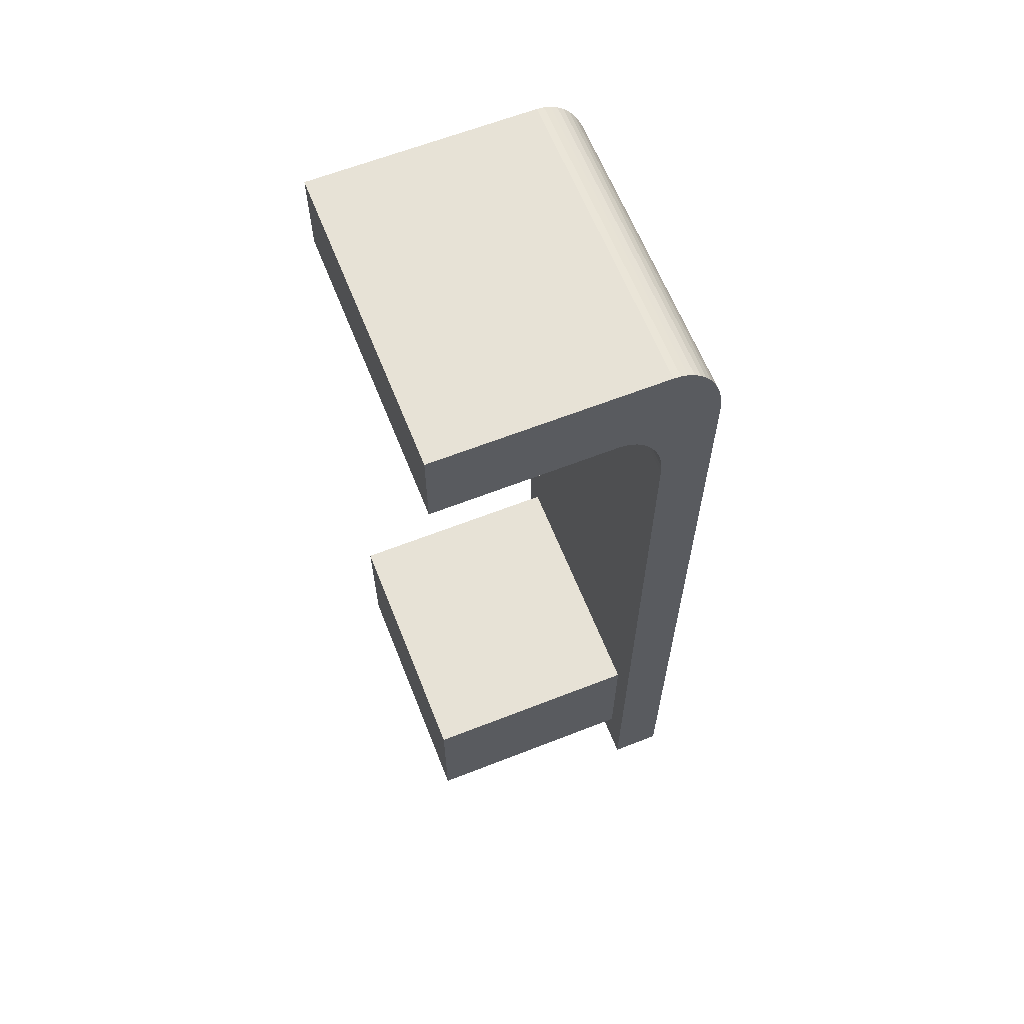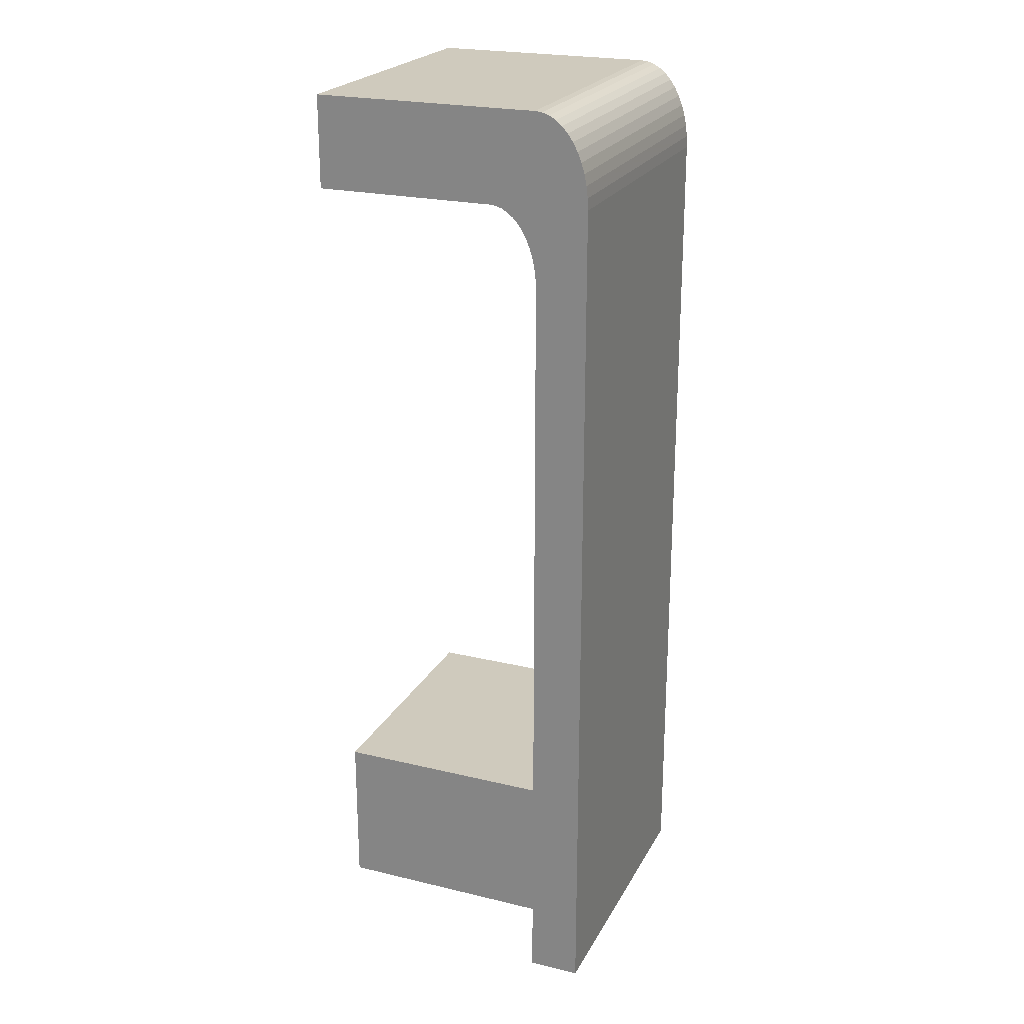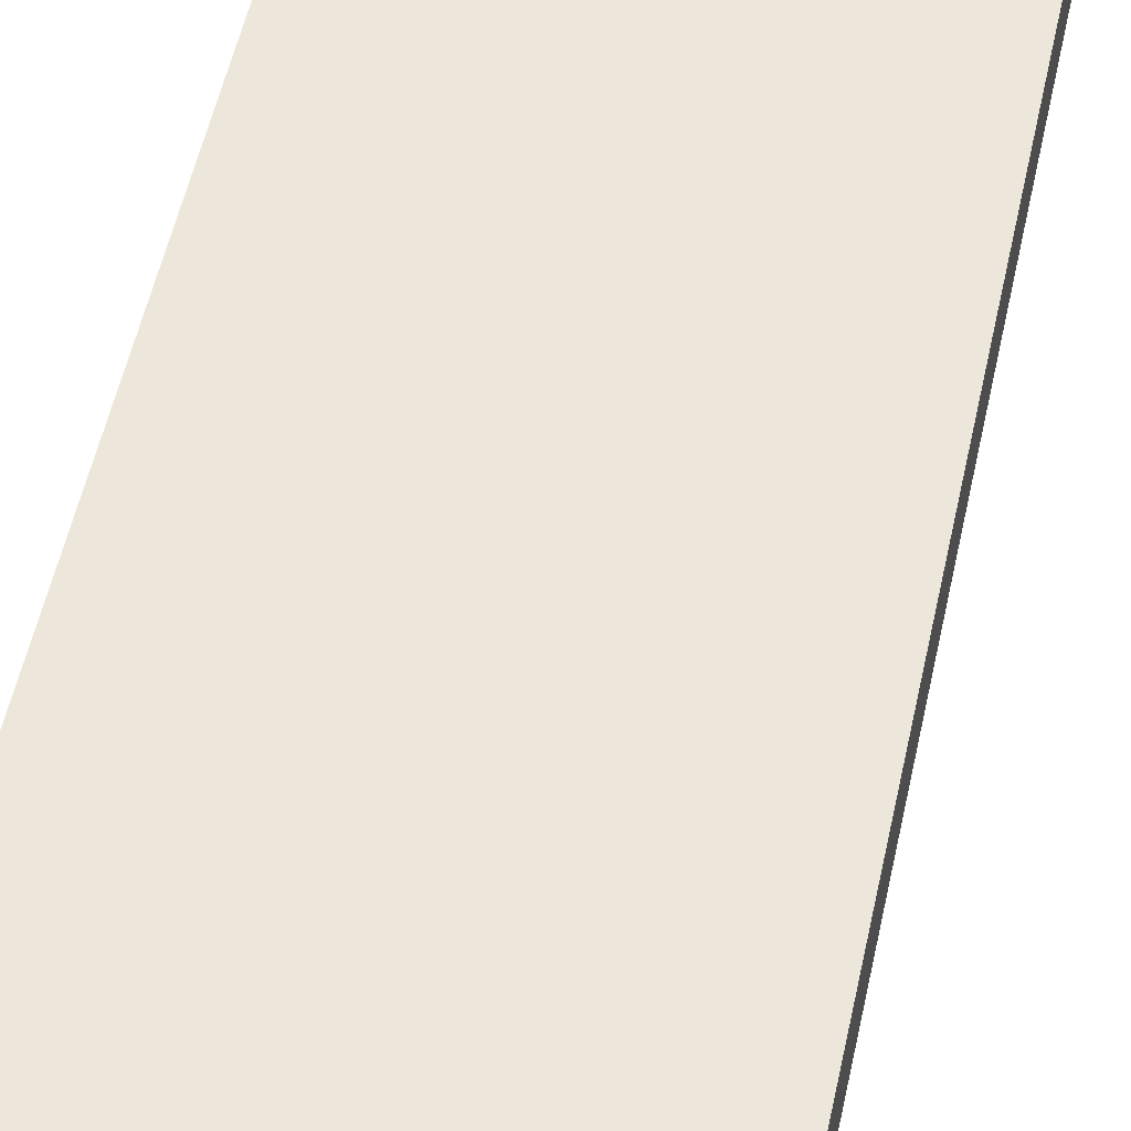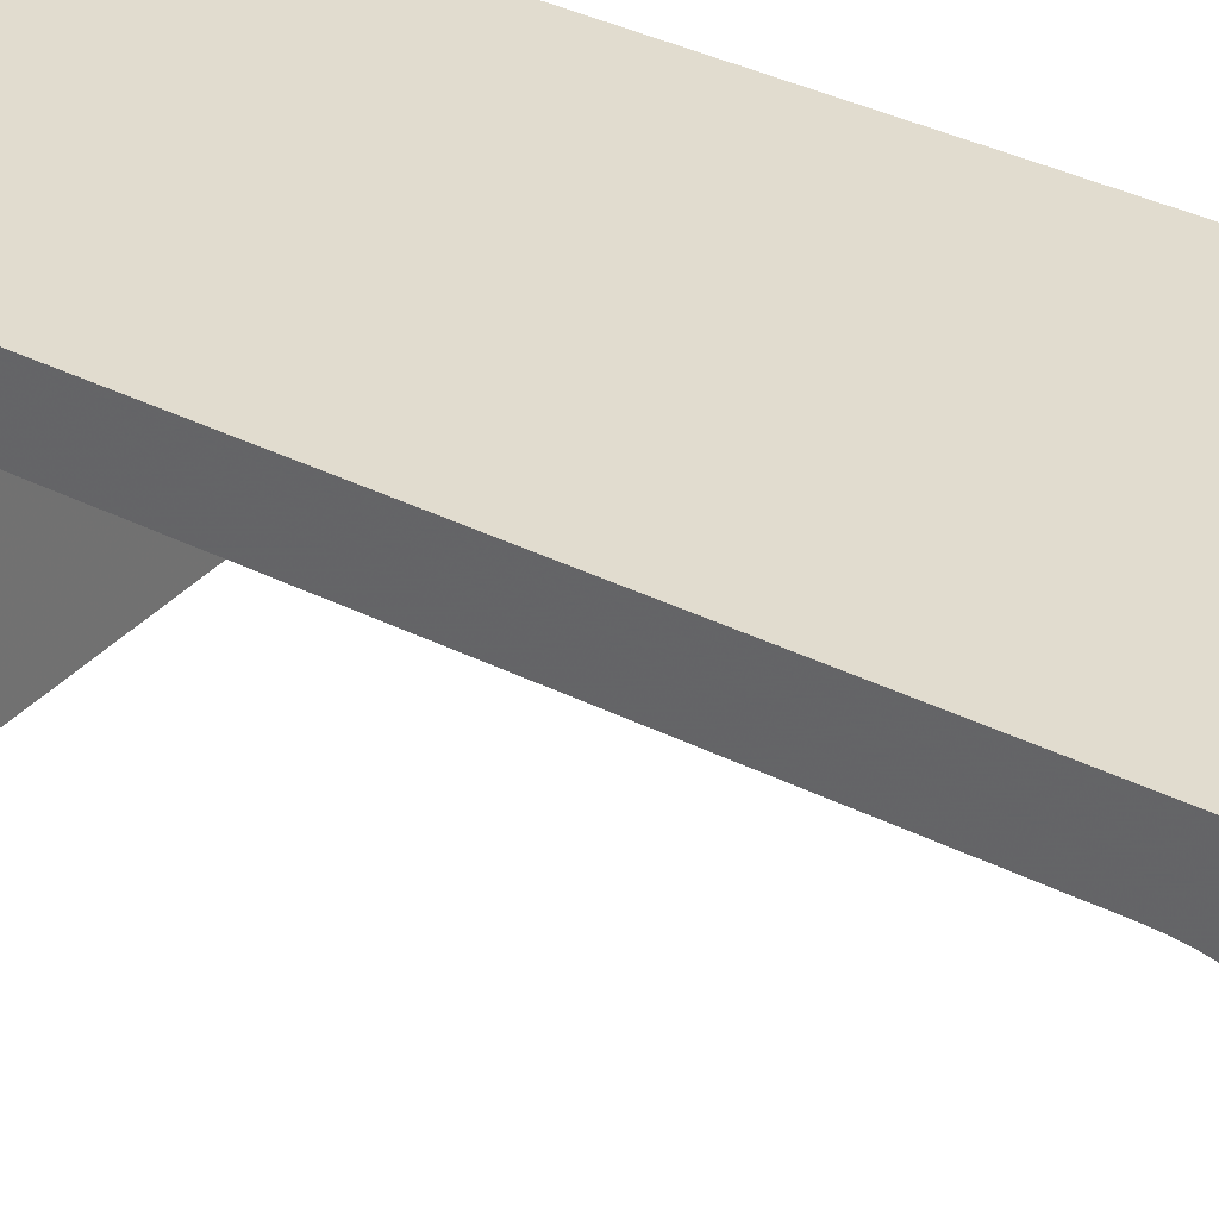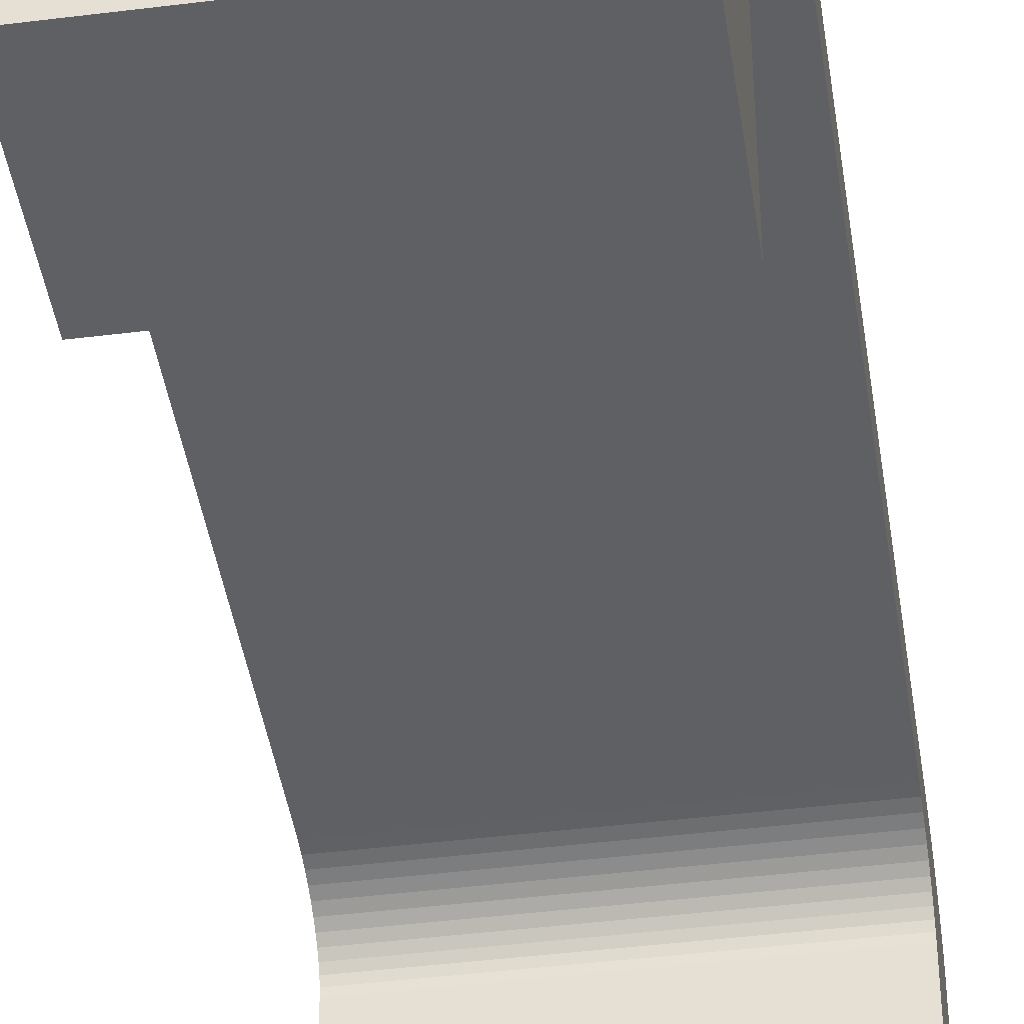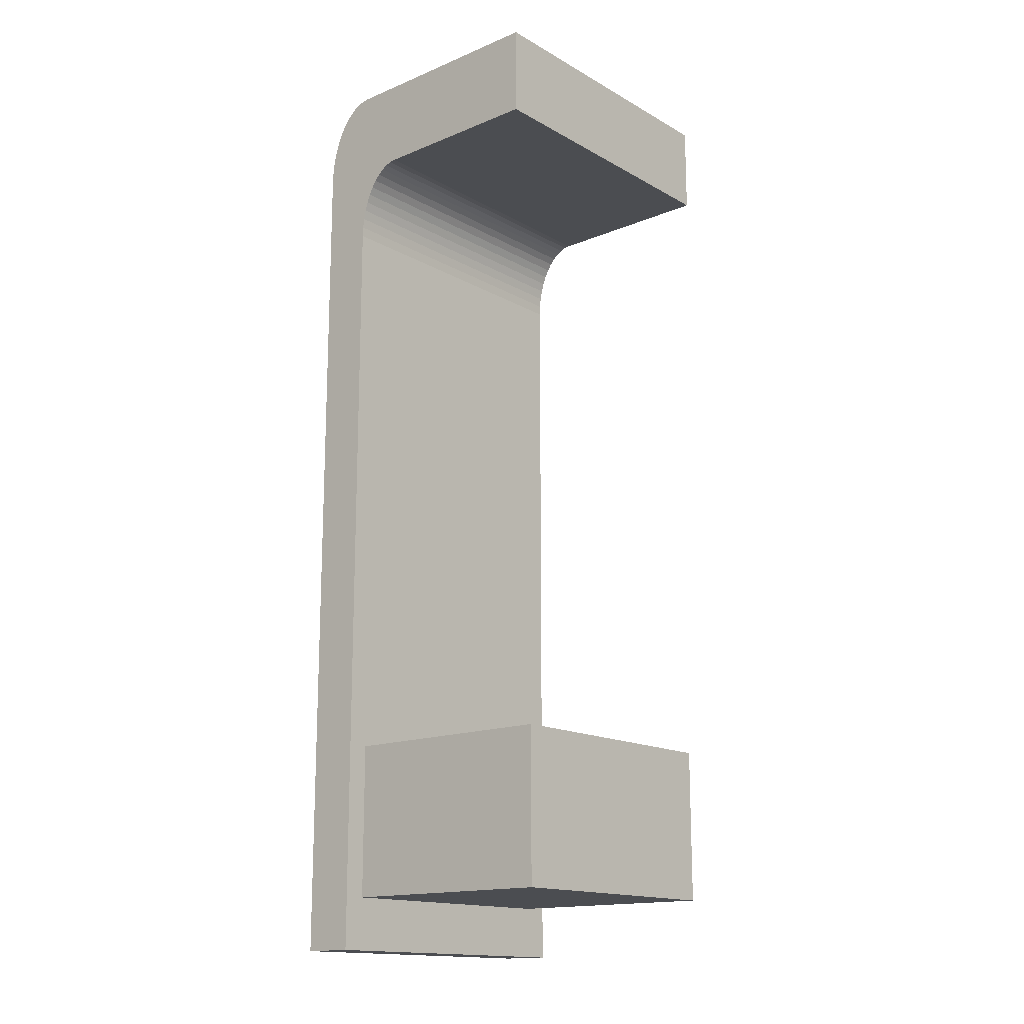
<metadata>
{"format":"obj","ext":"obj","renderer":"f3d","projection":"perspective","resolution":1024,"background":"white","views":[{"elev":63.3,"azim":68.4,"up":"+Z"},{"elev":23.1,"azim":112.2,"up":"+Z"},{"elev":51.7,"azim":11.8,"up":"+Y"},{"elev":34.3,"azim":-55.5,"up":"+Y"},{"elev":-42.8,"azim":-171.5,"up":"+Y"},{"elev":-15.7,"azim":-49.2,"up":"+Z"}]}
</metadata>
<code>
o mesh1_mesh1-geometry
v 0.1494 -0.1343 0.37
v -0.1494 -0.1343 0.4579
v 0.1494 -0.1343 0.4579
v -0.1494 -0.1343 0.37
v -0.1494 0.08281 0.4579
v 0.1494 0.08281 0.4579
v -0.1494 0.03886 0.37
v 0.1494 0.03886 0.37
v 0.1494 0.08953 0.4572
v -0.1494 0.04485 0.3694
v 0.1494 0.04485 0.3694
v -0.1494 0.08953 0.4572
v 0.1494 0.08315 0.314
v -0.1494 0.05073 0.3674
v 0.1494 0.05073 0.3674
v -0.1494 0.08315 0.314
v -0.1494 0.09613 0.455
v 0.1494 0.08123 0.3234
v 0.1494 0.08433 0.3043
v -0.1494 0.05641 0.3643
v 0.1494 0.05641 0.3643
v -0.1494 0.08123 0.3234
v -0.1494 0.08433 0.3043
v 0.1494 0.09613 0.455
v -0.1494 0.1343 -0.4579
v 0.1494 0.07857 0.3322
v 0.1494 0.08472 0.2945
v -0.1494 0.06179 0.3599
v 0.1494 0.06179 0.3599
v -0.1494 0.07857 0.3322
v -0.1494 0.08472 0.2945
v 0.1494 0.1025 0.4514
v 0.1494 0.1343 -0.4579
v -0.1494 0.1025 0.4514
v 0.1494 0.07524 0.3405
v 0.1494 0.08472 -0.4579
v -0.1494 0.06678 0.3544
v 0.1494 0.06678 0.3544
v -0.1494 0.07524 0.3405
v -0.1494 0.08472 -0.2574
v -0.1494 0.1085 0.4465
v 0.1494 0.07129 0.3479
v 0.125 0.08472 -0.2574
v -0.1494 0.07129 0.3479
v 0.1494 0.1085 0.4465
v -0.1494 0.08472 -0.4069
v -0.1494 0.1141 0.4404
v 0.125 0.08472 -0.4069
v 0.1494 0.1141 0.4404
v -0.1494 0.08472 -0.4579
v 0.1494 0.1343 0.3731
v -0.1283 0.08472 -0.4069
v -0.1283 0.08472 -0.2574
v -0.1494 0.1192 0.433
v 0.125 -0.1129 -0.2574
v 0.1494 0.1192 0.433
v -0.1494 0.1343 0.3731
v 0.1494 0.1338 0.3841
v -0.1494 0.1236 0.4247
v 0.125 -0.1129 -0.4069
v 0.1494 0.1236 0.4247
v -0.1494 0.1338 0.3841
v 0.1494 0.1325 0.395
v -0.1283 -0.1129 -0.2574
v -0.1494 0.1274 0.4155
v -0.1283 -0.1129 -0.4069
v 0.125 -0.1343 -0.4069
v 0.1494 0.1274 0.4155
v -0.1494 0.1325 0.395
v 0.1494 0.1304 0.4055
v -0.1283 -0.1343 -0.2574
v -0.1494 0.1304 0.4055
v 0.125 -0.1343 -0.2574
v -0.1283 -0.1343 -0.4069
f 1 2 3
f 2 1 4
f 3 2 1
f 4 1 2
f 5 3 2
f 6 1 3
f 1 7 4
f 7 2 4
f 3 5 6
f 2 7 5
f 1 6 8
f 7 1 8
f 5 7 10
f 8 6 11
f 13 6 9
f 5 10 14
f 11 6 15
f 5 16 12
f 18 6 13
f 13 9 19
f 5 14 20
f 15 6 21
f 5 22 16
f 12 16 23
f 12 25 17
f 26 6 18
f 19 9 27
f 5 20 28
f 21 6 29
f 5 30 22
f 12 23 31
f 33 9 24
f 31 25 12
f 17 25 34
f 35 6 26
f 27 9 36
f 5 28 37
f 29 6 38
f 5 39 30
f 33 24 32
f 36 9 33
f 40 25 31
f 34 25 41
f 42 6 35
f 43 27 36
f 5 37 44
f 38 6 42
f 5 44 39
f 27 43 31
f 33 32 45
f 25 36 33
f 46 25 40
f 43 40 31
f 41 25 47
f 43 36 48
f 33 45 49
f 36 25 50
f 51 25 33
f 25 46 50
f 40 52 46
f 40 43 53
f 47 25 54
f 48 36 52
f 48 53 43
f 43 53 48
f 33 49 56
f 46 36 50
f 25 51 57
f 33 58 51
f 52 40 53
f 52 36 46
f 54 25 59
f 53 48 52
f 52 48 53
f 33 56 61
f 62 25 57
f 33 63 58
f 59 25 65
f 67 55 60
f 55 66 60
f 60 66 55
f 33 61 68
f 69 25 62
f 33 70 63
f 55 71 64
f 66 55 64
f 64 55 66
f 65 25 72
f 66 67 60
f 55 67 73
f 33 68 70
f 72 25 69
f 71 66 64
f 71 55 73
f 67 66 74
f 67 71 73
f 73 71 67
f 66 71 74
f 71 67 74
f 74 67 71
f 5 9 6
f 8 10 7
f 9 5 12
f 10 8 11
f 17 9 12
f 11 14 10
f 14 11 15
f 9 17 24
f 13 22 18
f 19 16 13
f 14 21 20
f 21 14 15
f 22 13 16
f 16 19 23
f 17 32 24
f 18 30 26
f 30 18 22
f 27 23 19
f 21 28 20
f 28 21 29
f 23 27 31
f 32 17 34
f 26 39 35
f 39 26 30
f 28 38 37
f 38 28 29
f 34 45 32
f 45 34 41
f 35 44 42
f 44 35 39
f 42 37 38
f 37 42 44
f 47 45 41
f 45 47 49
f 54 49 47
f 49 54 56
f 58 57 51
f 59 56 54
f 56 59 61
f 57 58 62
f 63 62 58
f 65 61 59
f 61 65 68
f 62 63 69
f 70 69 63
f 72 68 65
f 68 72 70
f 69 70 72
f 2 3 5
f 4 7 1
f 4 2 7
f 6 5 3
f 5 7 2
f 8 1 7
f 10 7 5
f 14 10 5
f 12 16 5
f 20 14 5
f 16 22 5
f 23 16 12
f 17 25 12
f 28 20 5
f 22 30 5
f 31 23 12
f 12 25 31
f 34 25 17
f 37 28 5
f 30 39 5
f 31 25 40
f 41 25 34
f 36 27 43
f 44 37 5
f 39 44 5
f 31 43 27
f 33 36 25
f 40 25 46
f 31 40 43
f 47 25 41
f 48 36 43
f 50 25 36
f 33 25 51
f 50 46 25
f 46 52 40
f 53 43 40
f 54 25 47
f 52 36 48
f 50 36 46
f 57 51 25
f 53 40 52
f 46 36 52
f 59 25 54
f 57 25 62
f 65 25 59
f 60 55 67
f 62 25 69
f 64 71 55
f 72 25 65
f 60 67 66
f 73 67 55
f 69 25 72
f 64 66 71
f 73 55 71
f 74 66 67
f 74 71 66
f 6 9 5
f 7 10 8
f 12 5 9
f 11 8 10
f 12 9 17
f 10 14 11
f 15 11 14
f 24 17 9
f 18 22 13
f 13 16 19
f 20 21 14
f 15 14 21
f 16 13 22
f 23 19 16
f 24 32 17
f 26 30 18
f 22 18 30
f 19 23 27
f 20 28 21
f 29 21 28
f 31 27 23
f 34 17 32
f 35 39 26
f 30 26 39
f 37 38 28
f 29 28 38
f 32 45 34
f 41 34 45
f 42 44 35
f 39 35 44
f 38 37 42
f 44 42 37
f 41 45 47
f 49 47 45
f 47 49 54
f 56 54 49
f 51 57 58
f 54 56 59
f 61 59 56
f 62 58 57
f 58 62 63
f 59 61 65
f 68 65 61
f 69 63 62
f 63 69 70
f 65 68 72
f 70 72 68
f 72 70 69
f 3 1 6
f 8 6 1
f 11 6 8
f 9 6 13
f 15 6 11
f 13 6 18
f 19 9 13
f 21 6 15
f 18 6 26
f 27 9 19
f 29 6 21
f 24 9 33
f 26 6 35
f 36 9 27
f 38 6 29
f 32 24 33
f 33 9 36
f 35 6 42
f 42 6 38
f 45 32 33
f 49 45 33
f 56 49 33
f 51 58 33
f 61 56 33
f 58 63 33
f 68 61 33
f 63 70 33
f 70 68 33
f 48 55 43
f 55 53 43
f 52 60 48
f 55 48 60
f 64 52 53
f 53 55 64
f 60 52 66
f 52 64 66
f 43 55 48
f 43 53 55
f 48 60 52
f 60 48 55
f 53 52 64
f 64 55 53
f 66 52 60
f 66 64 52

</code>
